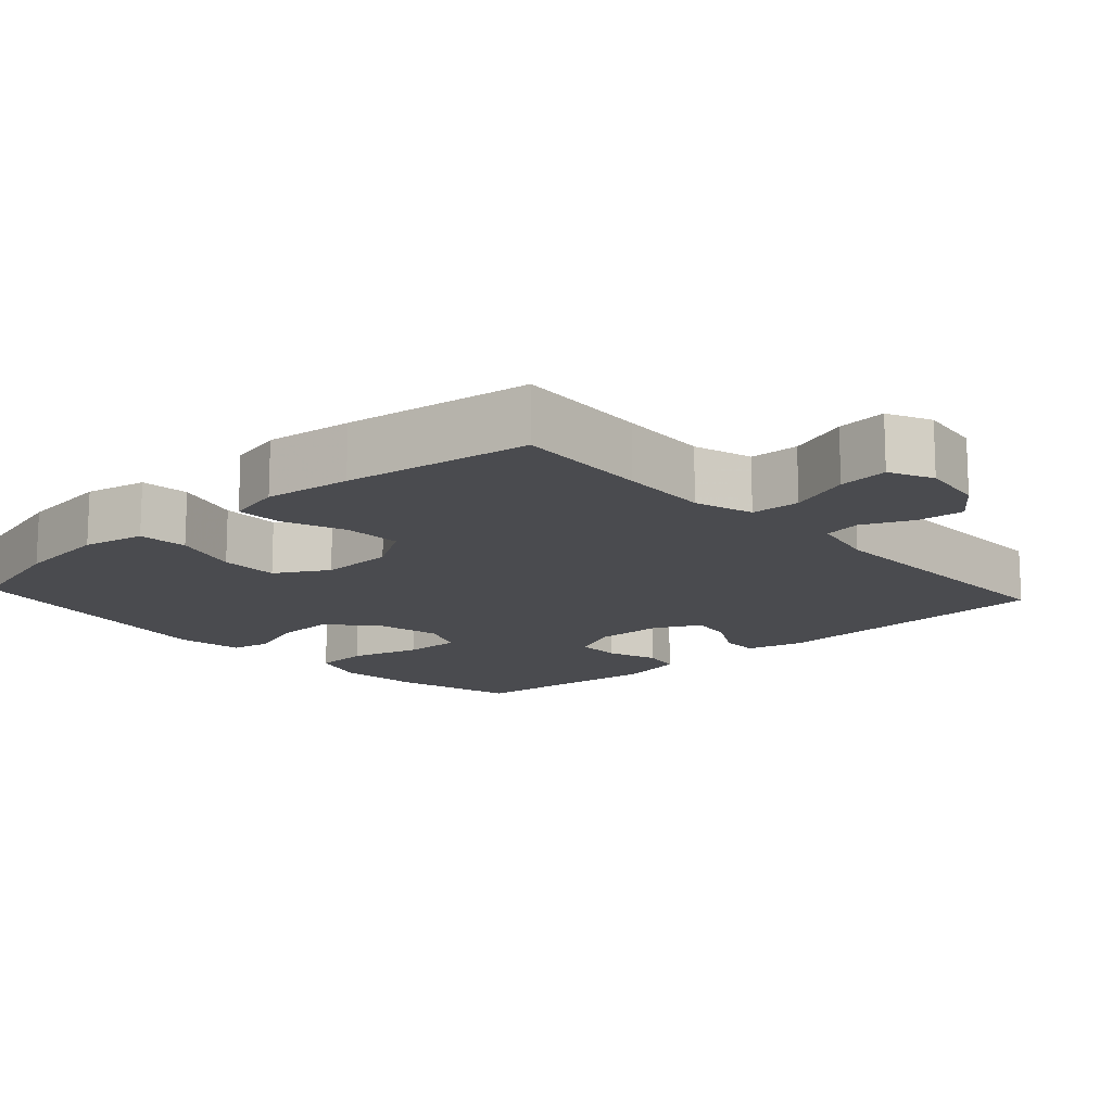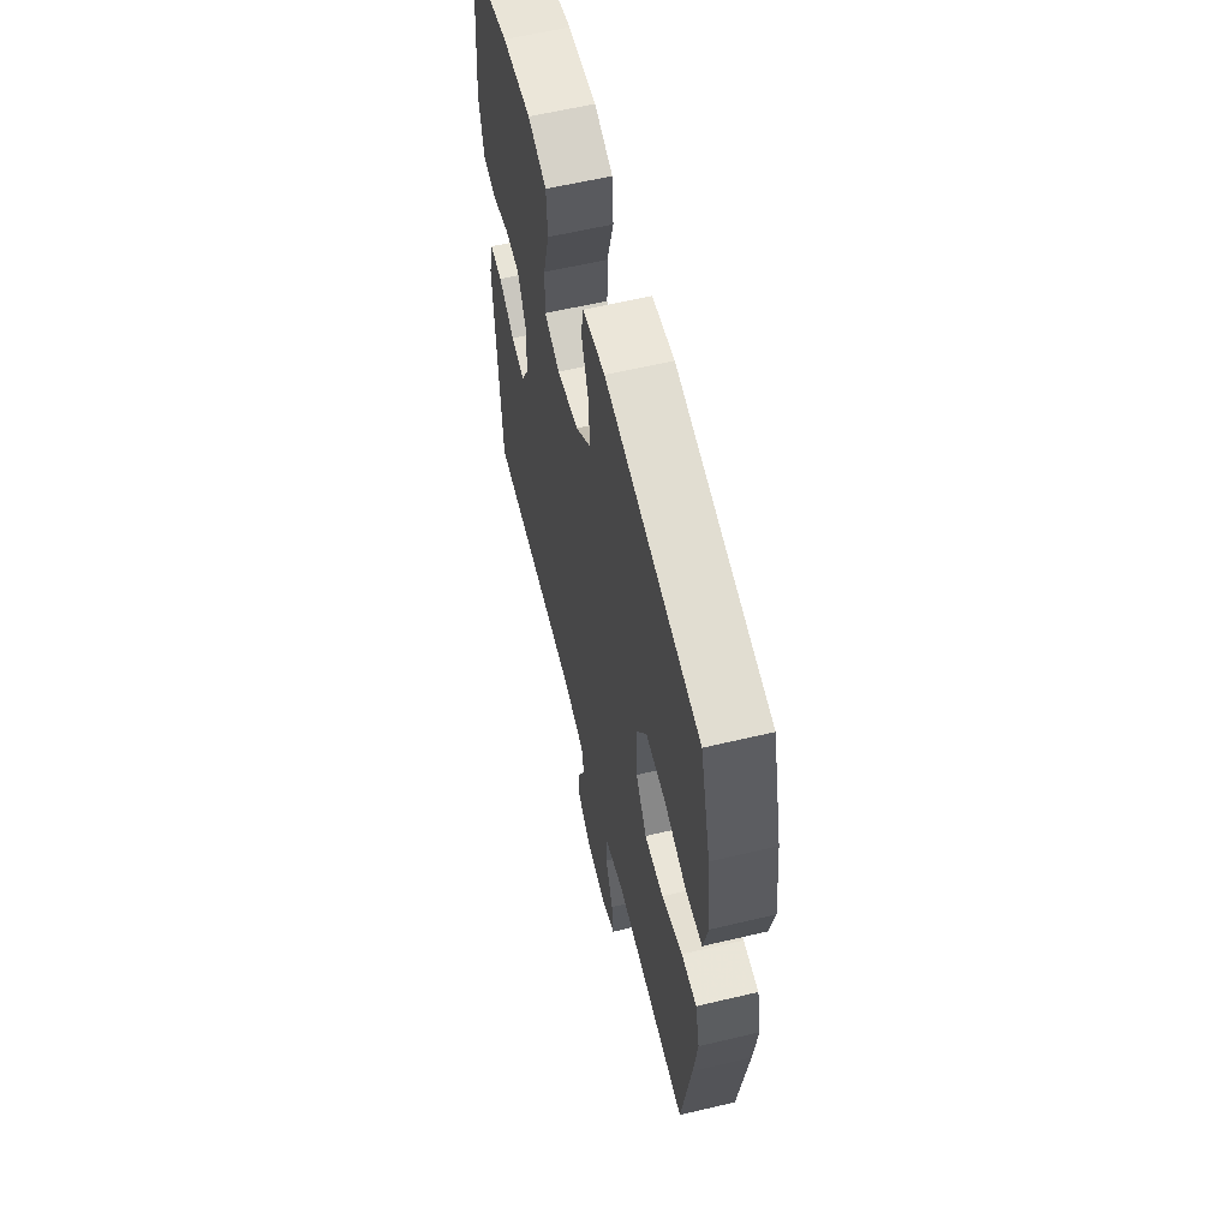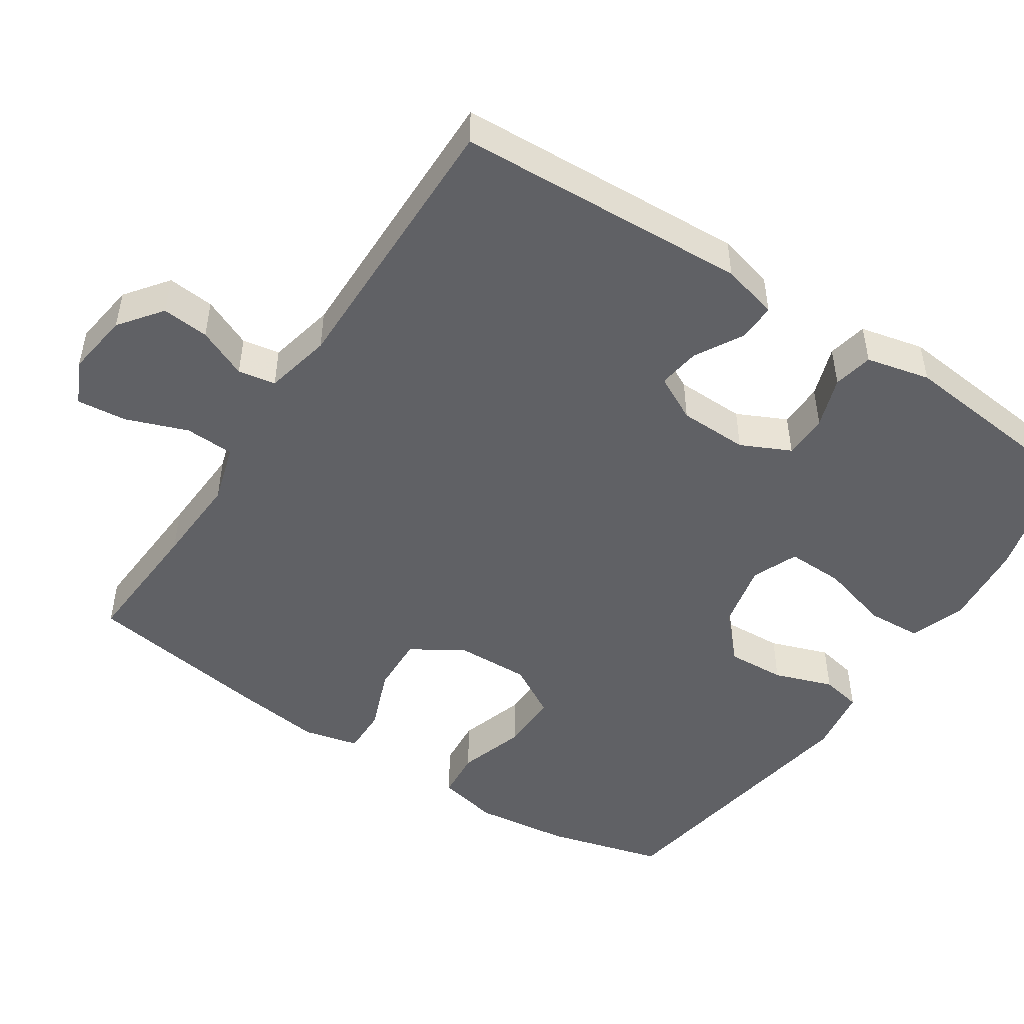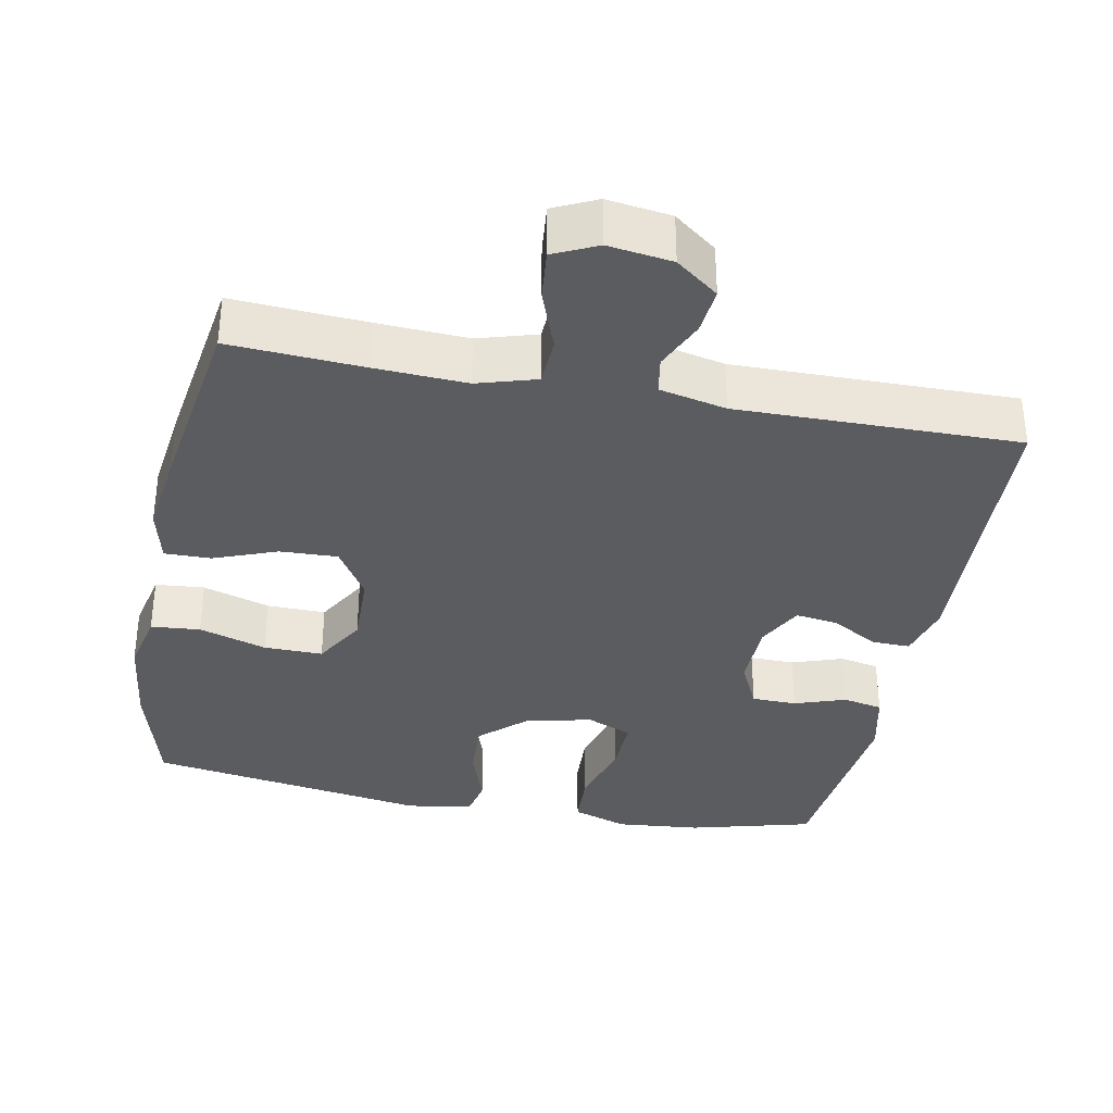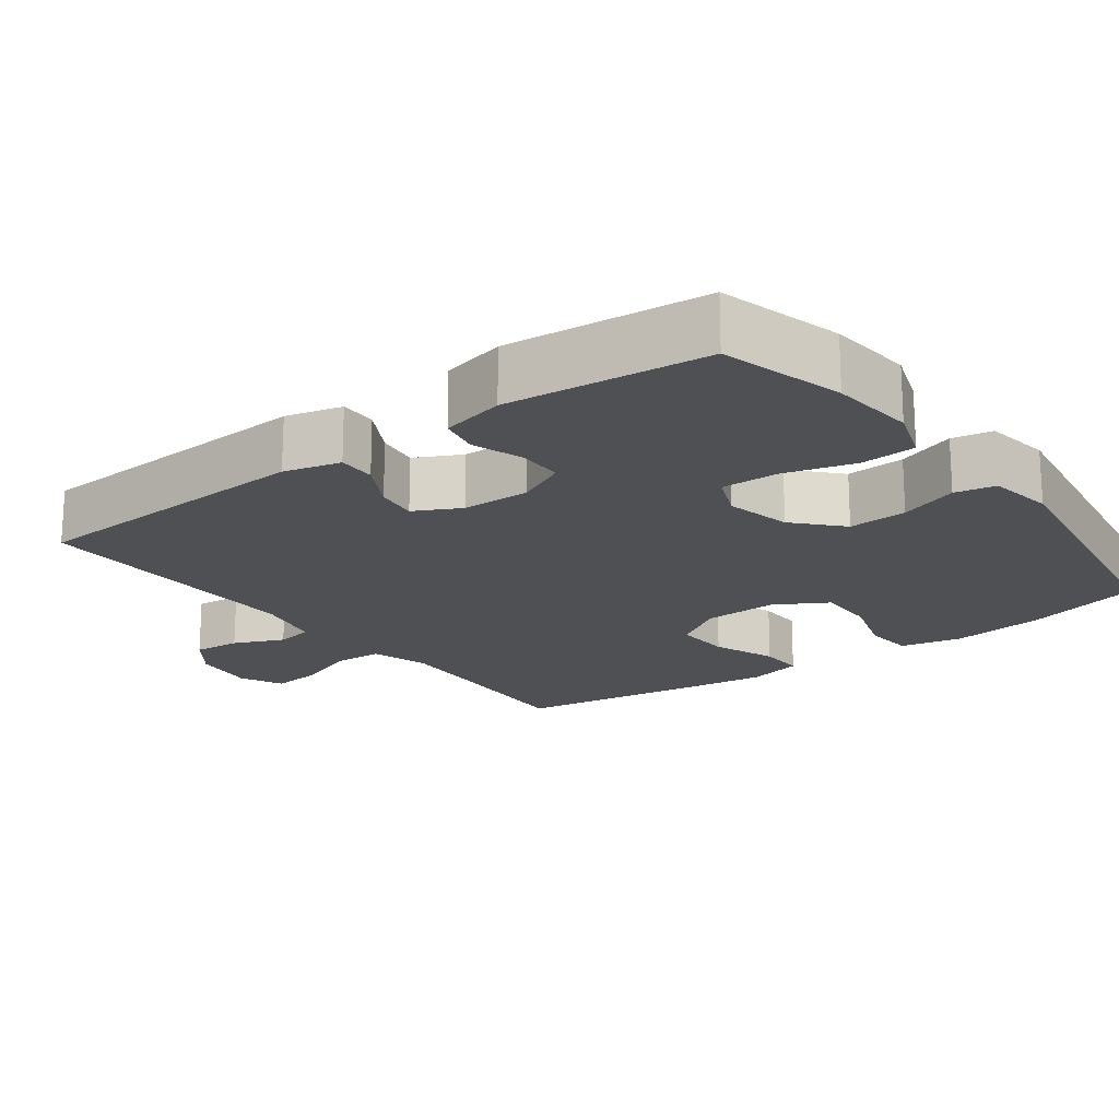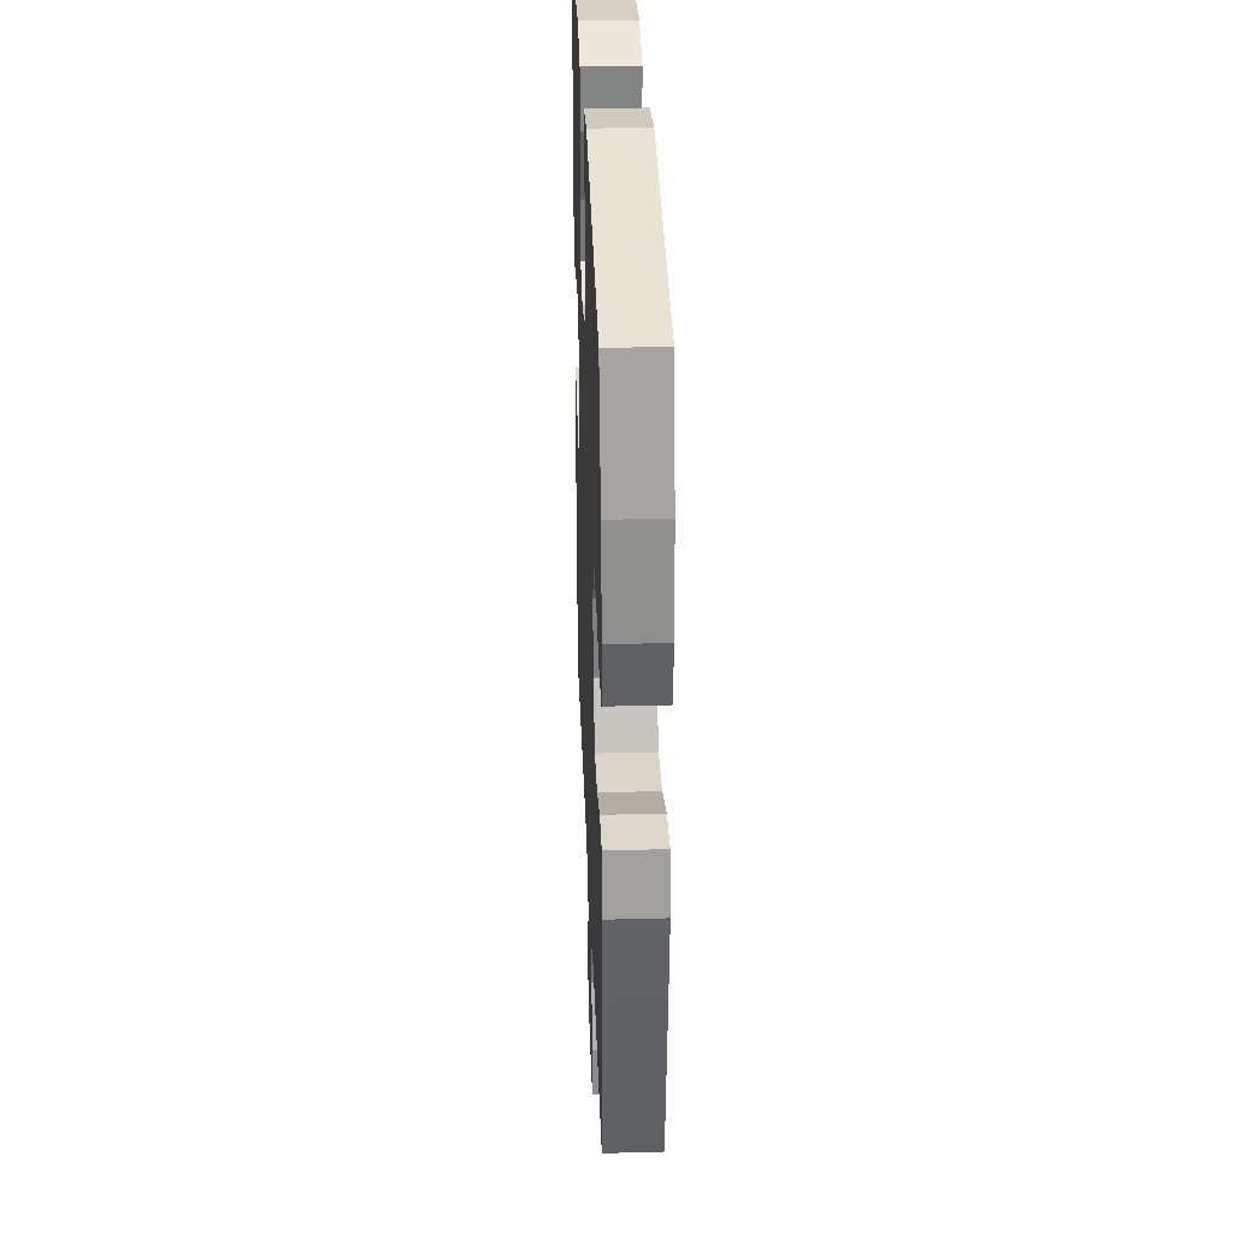
<metadata>
{"format":"obj","ext":"obj","renderer":"f3d","projection":"perspective","resolution":1024,"background":"white","views":[{"elev":-14.3,"azim":132.3,"up":"+Y"},{"elev":60.4,"azim":76.4,"up":"+Z"},{"elev":-48.7,"azim":-123.4,"up":"+Y"},{"elev":-34.8,"azim":168.9,"up":"+Y"},{"elev":-18.7,"azim":-53.1,"up":"+Y"},{"elev":32.0,"azim":87.8,"up":"+Z"}]}
</metadata>
<code>
v 0.5 0.07 0.5
v 0.543 0.07 0.341
v 0.559 0.07 0.212
v 0.541 0.07 0.128
v 0.474 0.07 0.122
v 0.382 0.07 0.151
v 0.302 0.07 0.152
v 0.261 0.07 0.081
v 0.264 0.07 -0.02
v 0.308 0.07 -0.09
v 0.386 0.07 -0.087
v 0.472 0.07 -0.054
v 0.535 0.07 -0.053
v 0.553 0.07 -0.128
v 0.538 0.07 -0.246
v 0.5 0.07 -0.5
v 0.317 0.07 -0.489
v 0.195 0.07 -0.483
v 0.115 0.07 -0.507
v 0.112 0.07 -0.574
v 0.143 0.07 -0.658
v 0.15 0.07 -0.726
v 0.091 0.07 -0.754
v 0.004 0.07 -0.742
v -0.054 0.07 -0.698
v -0.048 0.07 -0.634
v -0.018 0.07 -0.566
v -0.027 0.07 -0.515
v -0.118 0.07 -0.495
v -0.5 0.07 -0.5
v -0.519 0.07 -0.102
v -0.499 0.07 -0.025
v -0.448 0.07 -0.026
v -0.382 0.07 -0.063
v -0.325 0.07 -0.071
v -0.293 0.07 -0.009
v -0.291 0.07 0.085
v -0.323 0.07 0.152
v -0.384 0.07 0.153
v -0.454 0.07 0.129
v -0.508 0.07 0.14
v -0.528 0.07 0.227
v -0.5 0.07 0.5
v -0.332 0.07 0.545
v -0.216 0.07 0.556
v -0.141 0.07 0.53
v -0.137 0.07 0.455
v -0.164 0.07 0.359
v -0.166 0.07 0.281
v -0.104 0.07 0.255
v -0.014 0.07 0.275
v 0.048 0.07 0.332
v 0.044 0.07 0.412
v 0.016 0.07 0.492
v 0.027 0.07 0.547
v 0.117 0.07 0.561
v 0.5 0 0.5
v 0.543 0 0.341
v 0.559 0 0.212
v 0.541 0 0.128
v 0.474 0 0.122
v 0.382 0 0.151
v 0.302 0 0.152
v 0.261 0 0.081
v 0.264 0 -0.02
v 0.308 0 -0.09
v 0.386 0 -0.087
v 0.472 0 -0.054
v 0.535 0 -0.053
v 0.553 0 -0.128
v 0.538 0 -0.246
v 0.5 0 -0.5
v 0.317 0 -0.489
v 0.195 0 -0.483
v 0.115 0 -0.507
v 0.112 0 -0.574
v 0.143 0 -0.658
v 0.15 0 -0.726
v 0.091 0 -0.754
v 0.004 0 -0.742
v -0.054 0 -0.698
v -0.048 0 -0.634
v -0.018 0 -0.566
v -0.027 0 -0.515
v -0.118 0 -0.495
v -0.5 0 -0.5
v -0.519 0 -0.102
v -0.499 0 -0.025
v -0.448 0 -0.026
v -0.382 0 -0.063
v -0.325 0 -0.071
v -0.293 0 -0.009
v -0.291 0 0.085
v -0.323 0 0.152
v -0.384 0 0.153
v -0.454 0 0.129
v -0.508 0 0.14
v -0.528 0 0.227
v -0.5 0 0.5
v -0.332 0 0.545
v -0.216 0 0.556
v -0.141 0 0.53
v -0.137 0 0.455
v -0.164 0 0.359
v -0.166 0 0.281
v -0.104 0 0.255
v -0.014 0 0.275
v 0.048 0 0.332
v 0.044 0 0.412
v 0.016 0 0.492
v 0.027 0 0.547
v 0.117 0 0.561
f 53 54 55 56
f 52 53 56 1
f 51 52 1 2
f 50 51 2 3
f 45 46 47 48
f 45 48 49
f 44 45 49
f 43 44 49
f 42 43 49
f 39 40 41 42
f 38 39 42 49
f 37 38 49 50
f 31 32 33 34
f 29 30 31 34
f 28 29 34 35
f 24 25 26 27
f 22 23 24 27
f 20 21 22 27
f 19 20 27 28
f 18 19 28 35
f 14 15 16 17
f 11 12 13 14
f 10 11 14 17
f 9 10 17 18
f 3 4 5 6
f 3 6 7
f 50 3 7
f 36 37 50 7
f 35 36 7 8
f 8 9 18 35
f 112 111 110 109
f 57 112 109 108
f 58 57 108 107
f 59 58 107 106
f 104 103 102 101
f 105 104 101
f 105 101 100
f 105 100 99
f 105 99 98
f 98 97 96 95
f 105 98 95 94
f 106 105 94 93
f 90 89 88 87
f 90 87 86 85
f 91 90 85 84
f 83 82 81 80
f 83 80 79 78
f 83 78 77 76
f 84 83 76 75
f 91 84 75 74
f 73 72 71 70
f 70 69 68 67
f 73 70 67 66
f 74 73 66 65
f 62 61 60 59
f 63 62 59
f 63 59 106
f 63 106 93 92
f 64 63 92 91
f 91 74 65 64
f 1 57 58 2
f 2 58 59 3
f 3 59 60 4
f 4 60 61 5
f 5 61 62 6
f 6 62 63 7
f 7 63 64 8
f 8 64 65 9
f 9 65 66 10
f 10 66 67 11
f 11 67 68 12
f 12 68 69 13
f 13 69 70 14
f 14 70 71 15
f 15 71 72 16
f 16 72 73 17
f 17 73 74 18
f 18 74 75 19
f 19 75 76 20
f 20 76 77 21
f 21 77 78 22
f 22 78 79 23
f 23 79 80 24
f 24 80 81 25
f 25 81 82 26
f 26 82 83 27
f 27 83 84 28
f 28 84 85 29
f 29 85 86 30
f 30 86 87 31
f 31 87 88 32
f 32 88 89 33
f 33 89 90 34
f 34 90 91 35
f 35 91 92 36
f 36 92 93 37
f 37 93 94 38
f 38 94 95 39
f 39 95 96 40
f 40 96 97 41
f 41 97 98 42
f 42 98 99 43
f 43 99 100 44
f 44 100 101 45
f 45 101 102 46
f 46 102 103 47
f 47 103 104 48
f 48 104 105 49
f 49 105 106 50
f 50 106 107 51
f 51 107 108 52
f 52 108 109 53
f 53 109 110 54
f 54 110 111 55
f 55 111 112 56
f 56 112 57 1

</code>
